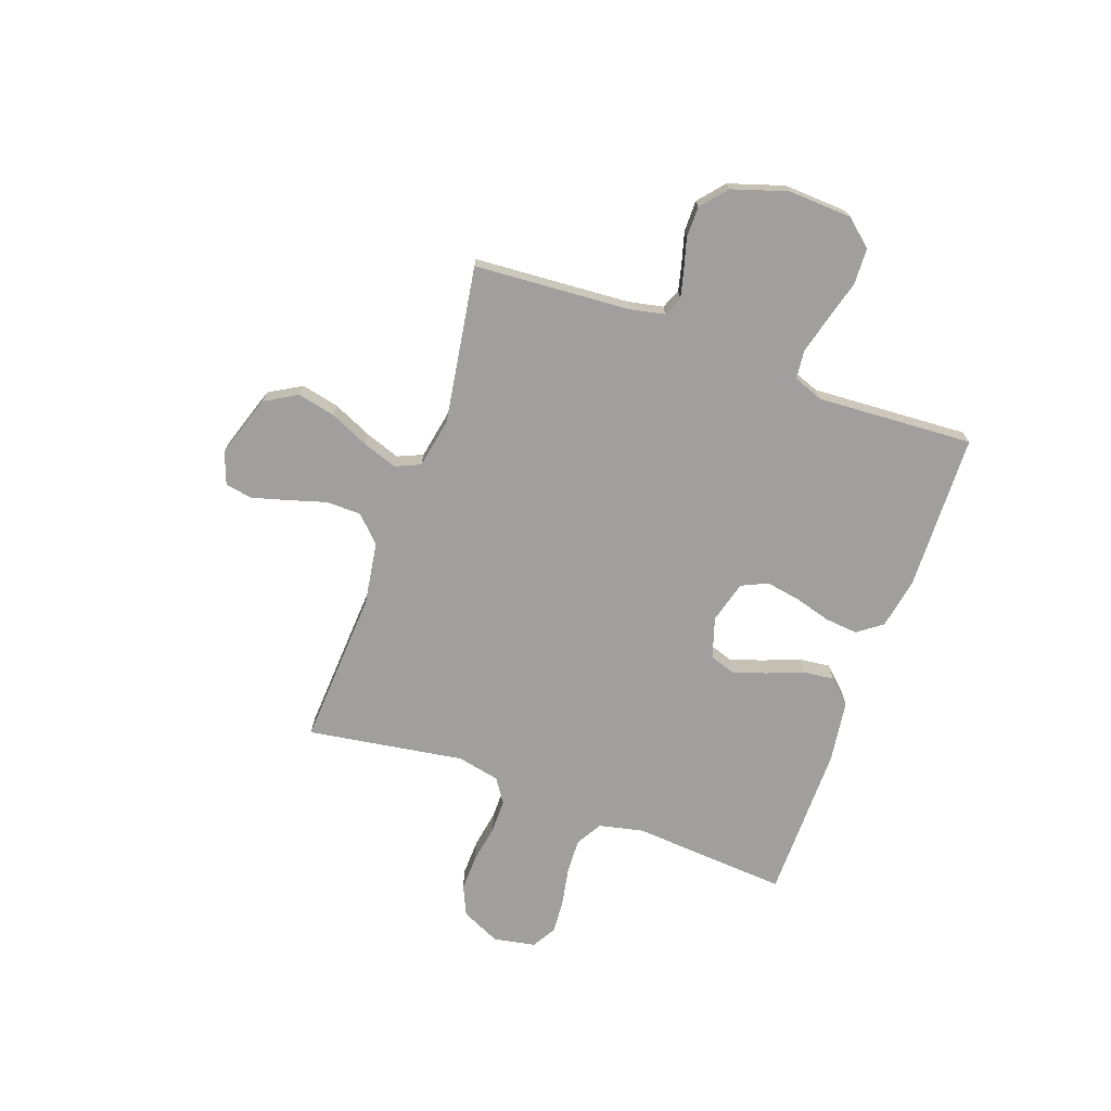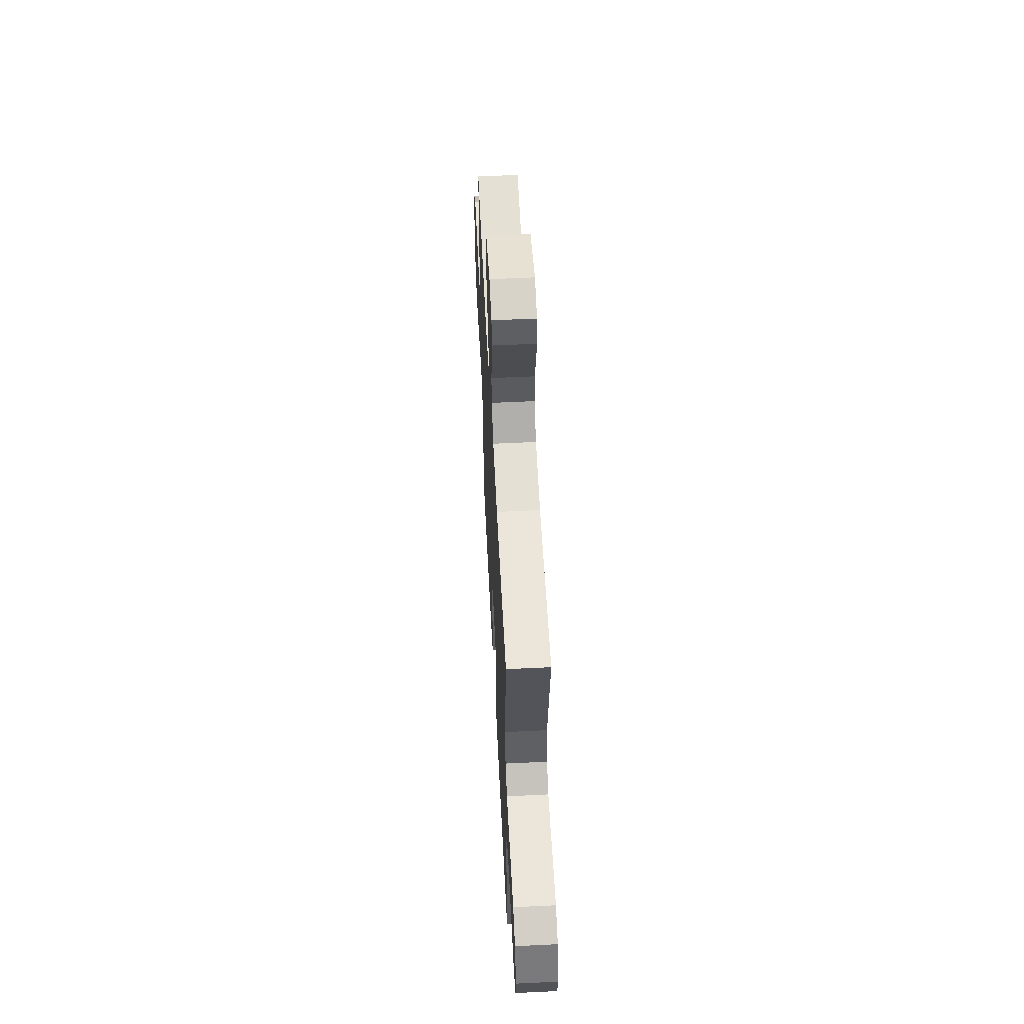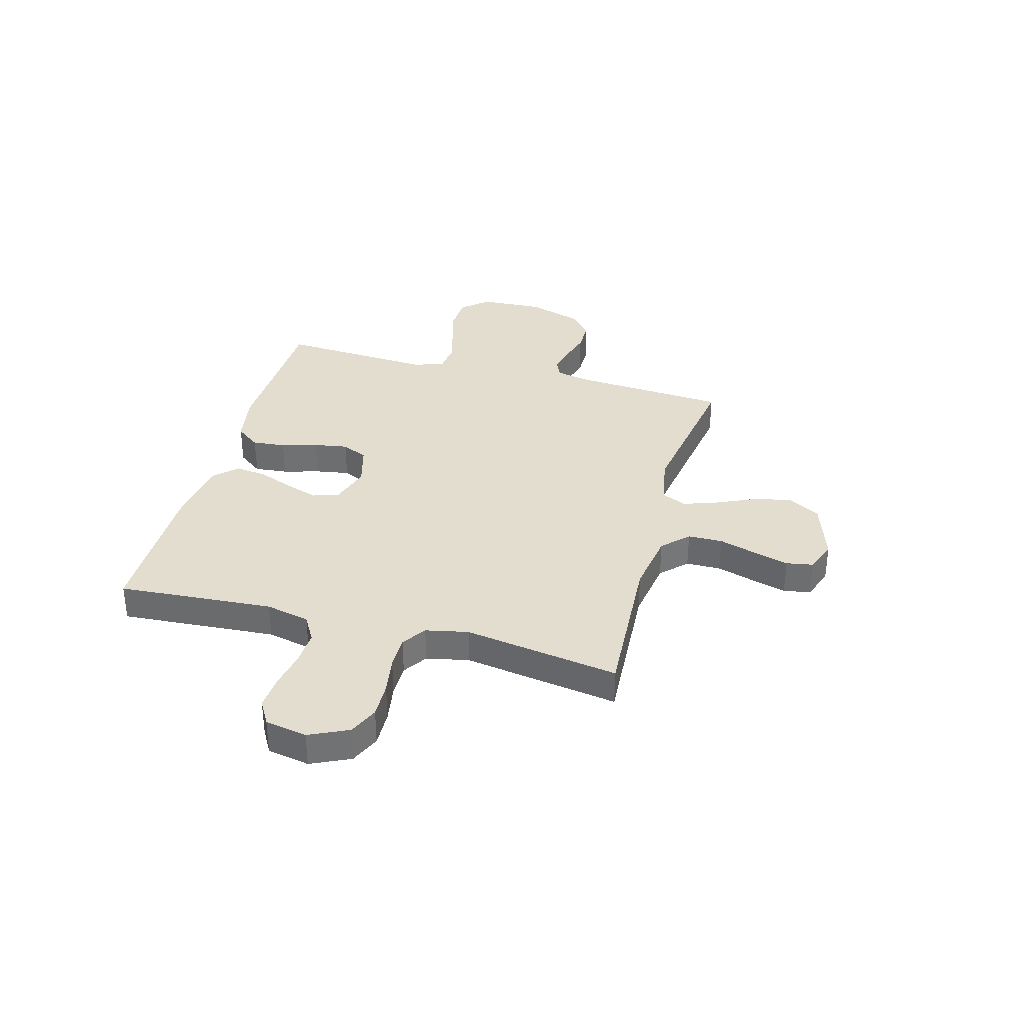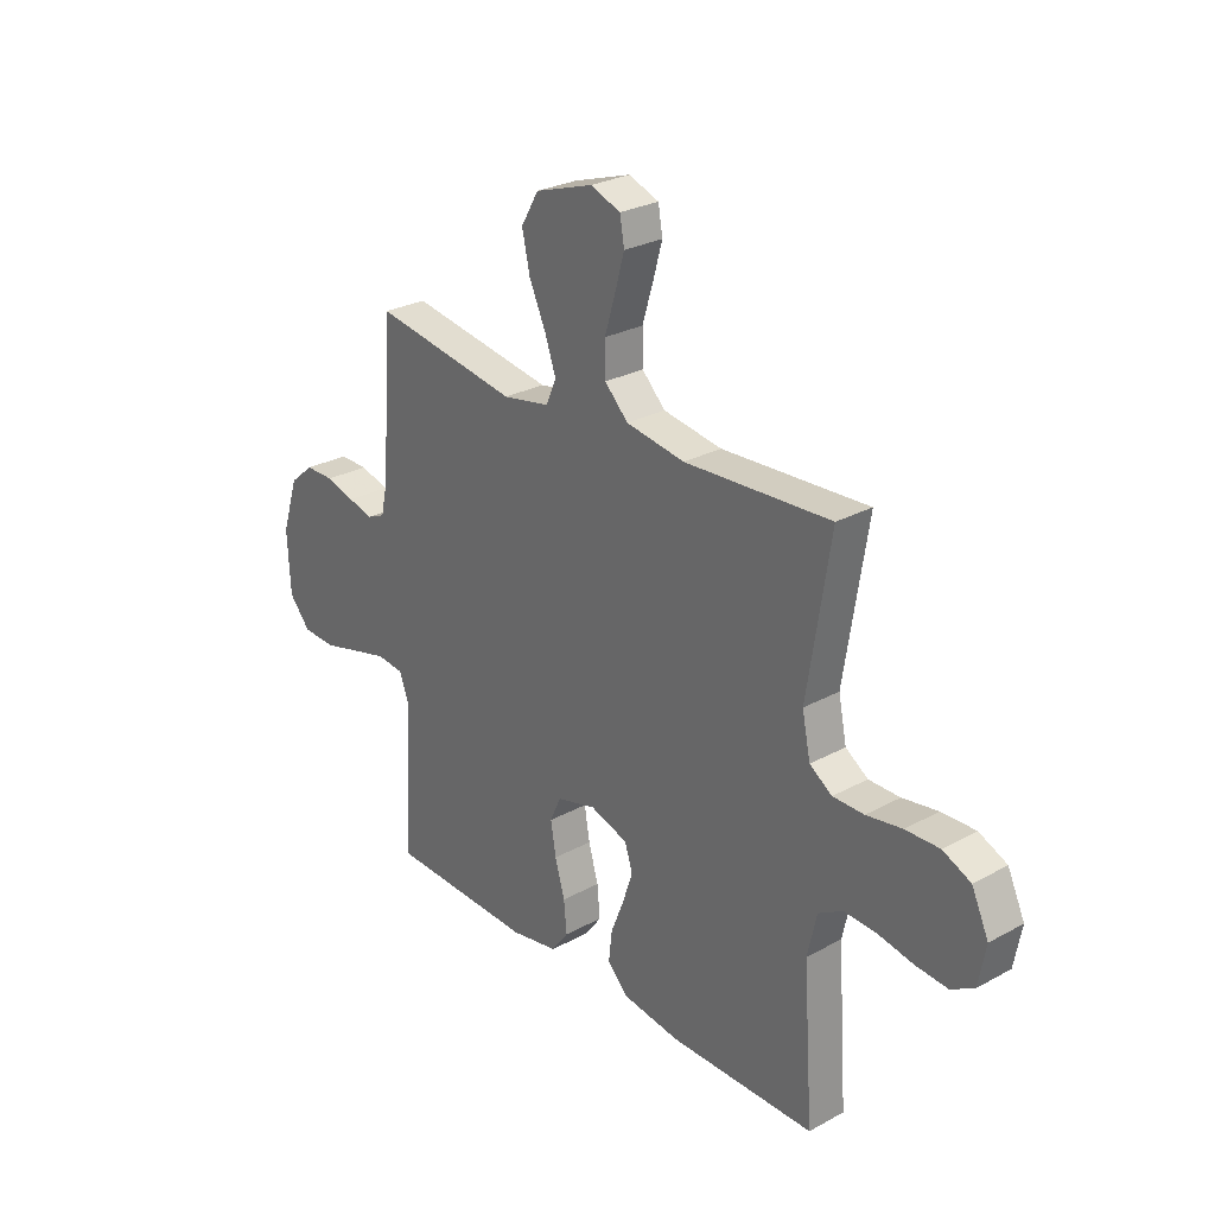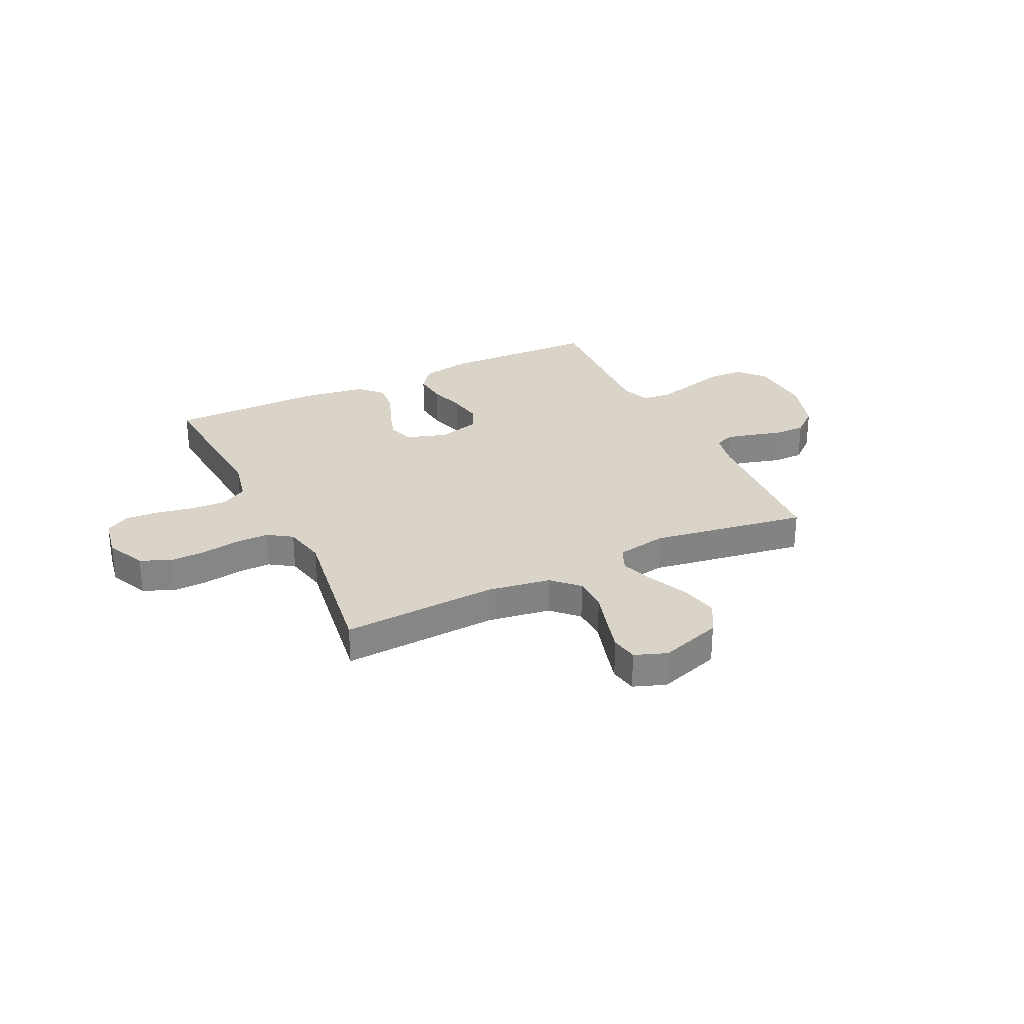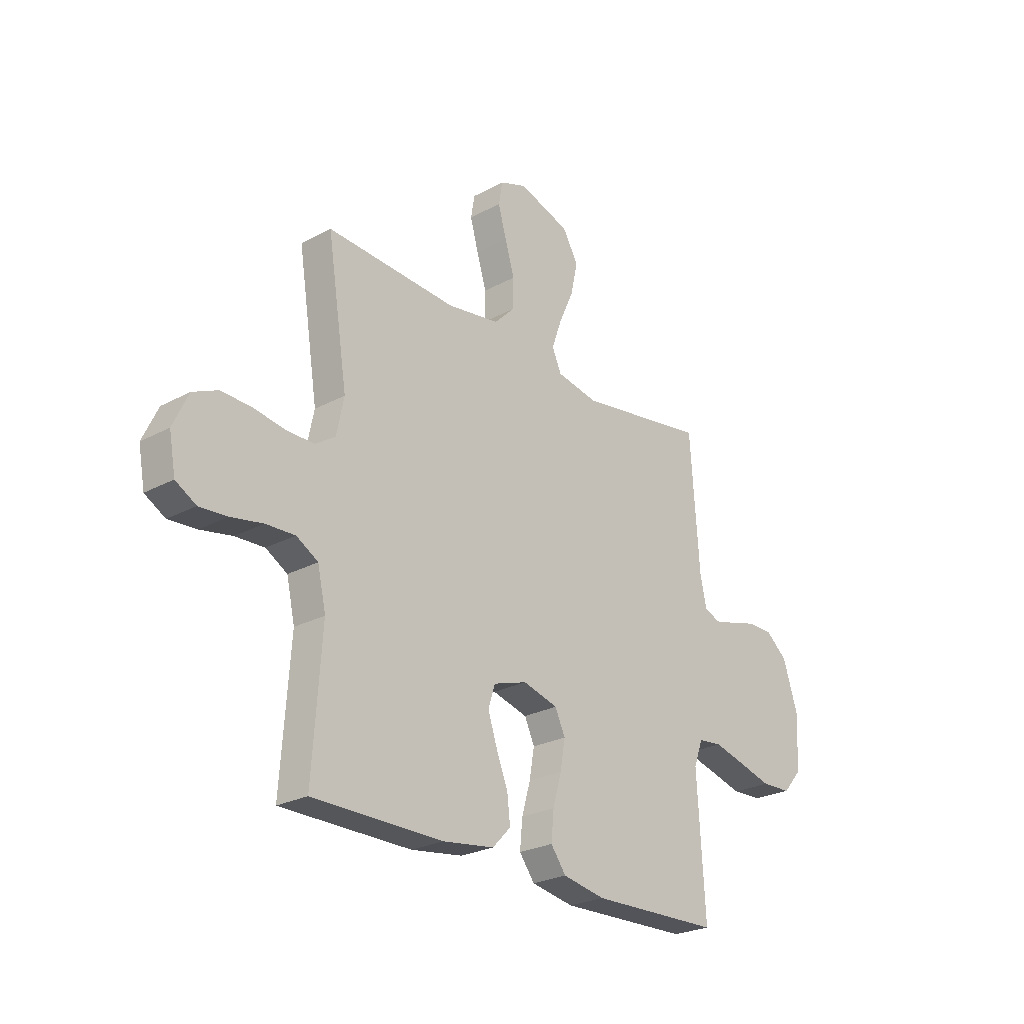
<metadata>
{"format":"obj","ext":"obj","renderer":"f3d","projection":"perspective","resolution":1024,"background":"white","views":[{"elev":-71.4,"azim":70.2,"up":"+Y"},{"elev":57.1,"azim":-92.9,"up":"+Z"},{"elev":35.0,"azim":-74.8,"up":"+Y"},{"elev":27.3,"azim":-130.1,"up":"+Z"},{"elev":28.7,"azim":-26.0,"up":"+Y"},{"elev":-25.2,"azim":-48.9,"up":"+Z"}]}
</metadata>
<code>
v 0.5 0.07 0.5
v 0.521 0.07 0.2
v 0.535 0.07 0.134
v 0.572 0.07 0.118
v 0.624 0.07 0.131
v 0.684 0.07 0.148
v 0.743 0.07 0.148
v 0.793 0.07 0.106
v 0.827 0.07 0
v 0.821 0.07 -0.123
v 0.777 0.07 -0.174
v 0.708 0.07 -0.177
v 0.631 0.07 -0.156
v 0.558 0.07 -0.137
v 0.503 0.07 -0.143
v 0.482 0.07 -0.2
v 0.5 0.07 -0.5
v 0.2 0.07 -0.509
v 0.102 0.07 -0.491
v 0.067 0.07 -0.444
v 0.073 0.07 -0.38
v 0.093 0.07 -0.31
v 0.104 0.07 -0.245
v 0.081 0.07 -0.195
v 0 0.07 -0.173
v -0.078 0.07 -0.198
v -0.094 0.07 -0.248
v -0.073 0.07 -0.311
v -0.046 0.07 -0.379
v -0.039 0.07 -0.44
v -0.081 0.07 -0.484
v -0.2 0.07 -0.501
v -0.5 0.07 -0.5
v -0.479 0.07 -0.2
v -0.498 0.07 -0.115
v -0.548 0.07 -0.086
v -0.615 0.07 -0.089
v -0.688 0.07 -0.103
v -0.753 0.07 -0.108
v -0.8 0.07 -0.081
v -0.815 0.07 0
v -0.78 0.07 0.075
v -0.723 0.07 0.101
v -0.653 0.07 0.099
v -0.58 0.07 0.087
v -0.516 0.07 0.087
v -0.47 0.07 0.118
v -0.453 0.07 0.2
v -0.5 0.07 0.5
v -0.2 0.07 0.483
v -0.079 0.07 0.502
v -0.031 0.07 0.55
v -0.03 0.07 0.617
v -0.052 0.07 0.69
v -0.071 0.07 0.758
v -0.062 0.07 0.81
v 0 0.07 0.833
v 0.119 0.07 0.794
v 0.155 0.07 0.732
v 0.139 0.07 0.659
v 0.105 0.07 0.584
v 0.082 0.07 0.518
v 0.103 0.07 0.47
v 0.2 0.07 0.452
v 0.5 0 0.5
v 0.521 0 0.2
v 0.535 0 0.134
v 0.572 0 0.118
v 0.624 0 0.131
v 0.684 0 0.148
v 0.743 0 0.148
v 0.793 0 0.106
v 0.827 0 0
v 0.821 0 -0.123
v 0.777 0 -0.174
v 0.708 0 -0.177
v 0.631 0 -0.156
v 0.558 0 -0.137
v 0.503 0 -0.143
v 0.482 0 -0.2
v 0.5 0 -0.5
v 0.2 0 -0.509
v 0.102 0 -0.491
v 0.067 0 -0.444
v 0.073 0 -0.38
v 0.093 0 -0.31
v 0.104 0 -0.245
v 0.081 0 -0.195
v 0 0 -0.173
v -0.078 0 -0.198
v -0.094 0 -0.248
v -0.073 0 -0.311
v -0.046 0 -0.379
v -0.039 0 -0.44
v -0.081 0 -0.484
v -0.2 0 -0.501
v -0.5 0 -0.5
v -0.479 0 -0.2
v -0.498 0 -0.115
v -0.548 0 -0.086
v -0.615 0 -0.089
v -0.688 0 -0.103
v -0.753 0 -0.108
v -0.8 0 -0.081
v -0.815 0 0
v -0.78 0 0.075
v -0.723 0 0.101
v -0.653 0 0.099
v -0.58 0 0.087
v -0.516 0 0.087
v -0.47 0 0.118
v -0.453 0 0.2
v -0.5 0 0.5
v -0.2 0 0.483
v -0.079 0 0.502
v -0.031 0 0.55
v -0.03 0 0.617
v -0.052 0 0.69
v -0.071 0 0.758
v -0.062 0 0.81
v 0 0 0.833
v 0.119 0 0.794
v 0.155 0 0.732
v 0.139 0 0.659
v 0.105 0 0.584
v 0.082 0 0.518
v 0.103 0 0.47
v 0.2 0 0.452
f 59 60 61
f 58 59 61
f 57 58 61
f 56 57 61
f 55 56 61
f 54 55 61
f 53 54 61
f 52 53 61 62
f 51 52 62 63
f 48 49 50
f 51 63 64
f 50 51 64
f 48 50 64
f 47 48 64
f 43 44 45
f 42 43 45
f 41 42 45
f 40 41 45
f 39 40 45
f 38 39 45
f 37 38 45
f 36 37 45 46
f 64 1 2
f 47 64 2
f 46 47 2
f 36 46 2
f 35 36 2
f 32 33 34
f 31 32 34
f 30 31 34
f 29 30 34
f 28 29 34
f 20 21 22
f 19 20 22
f 18 19 22
f 17 18 22
f 16 17 22
f 15 16 22 23
f 11 12 13
f 10 11 13
f 9 10 13
f 8 9 13
f 7 8 13
f 6 7 13
f 5 6 13
f 4 5 13 14
f 3 4 14 15
f 27 28 34 35
f 26 27 35
f 35 2 3
f 26 35 3
f 25 26 3
f 24 25 3 15
f 15 23 24
f 125 124 123
f 125 123 122
f 125 122 121
f 125 121 120
f 125 120 119
f 125 119 118
f 125 118 117
f 126 125 117 116
f 127 126 116 115
f 114 113 112
f 128 127 115
f 128 115 114
f 128 114 112
f 128 112 111
f 109 108 107
f 109 107 106
f 109 106 105
f 109 105 104
f 109 104 103
f 109 103 102
f 109 102 101
f 110 109 101 100
f 66 65 128
f 66 128 111
f 66 111 110
f 66 110 100
f 66 100 99
f 98 97 96
f 98 96 95
f 98 95 94
f 98 94 93
f 98 93 92
f 86 85 84
f 86 84 83
f 86 83 82
f 86 82 81
f 86 81 80
f 87 86 80 79
f 77 76 75
f 77 75 74
f 77 74 73
f 77 73 72
f 77 72 71
f 77 71 70
f 77 70 69
f 78 77 69 68
f 79 78 68 67
f 99 98 92 91
f 99 91 90
f 67 66 99
f 67 99 90
f 67 90 89
f 79 67 89 88
f 88 87 79
f 1 65 66 2
f 2 66 67 3
f 3 67 68 4
f 4 68 69 5
f 5 69 70 6
f 6 70 71 7
f 7 71 72 8
f 8 72 73 9
f 9 73 74 10
f 10 74 75 11
f 11 75 76 12
f 12 76 77 13
f 13 77 78 14
f 14 78 79 15
f 15 79 80 16
f 16 80 81 17
f 17 81 82 18
f 18 82 83 19
f 19 83 84 20
f 20 84 85 21
f 21 85 86 22
f 22 86 87 23
f 23 87 88 24
f 24 88 89 25
f 25 89 90 26
f 26 90 91 27
f 27 91 92 28
f 28 92 93 29
f 29 93 94 30
f 30 94 95 31
f 31 95 96 32
f 32 96 97 33
f 33 97 98 34
f 34 98 99 35
f 35 99 100 36
f 36 100 101 37
f 37 101 102 38
f 38 102 103 39
f 39 103 104 40
f 40 104 105 41
f 41 105 106 42
f 42 106 107 43
f 43 107 108 44
f 44 108 109 45
f 45 109 110 46
f 46 110 111 47
f 47 111 112 48
f 48 112 113 49
f 49 113 114 50
f 50 114 115 51
f 51 115 116 52
f 52 116 117 53
f 53 117 118 54
f 54 118 119 55
f 55 119 120 56
f 56 120 121 57
f 57 121 122 58
f 58 122 123 59
f 59 123 124 60
f 60 124 125 61
f 61 125 126 62
f 62 126 127 63
f 63 127 128 64
f 64 128 65 1

</code>
